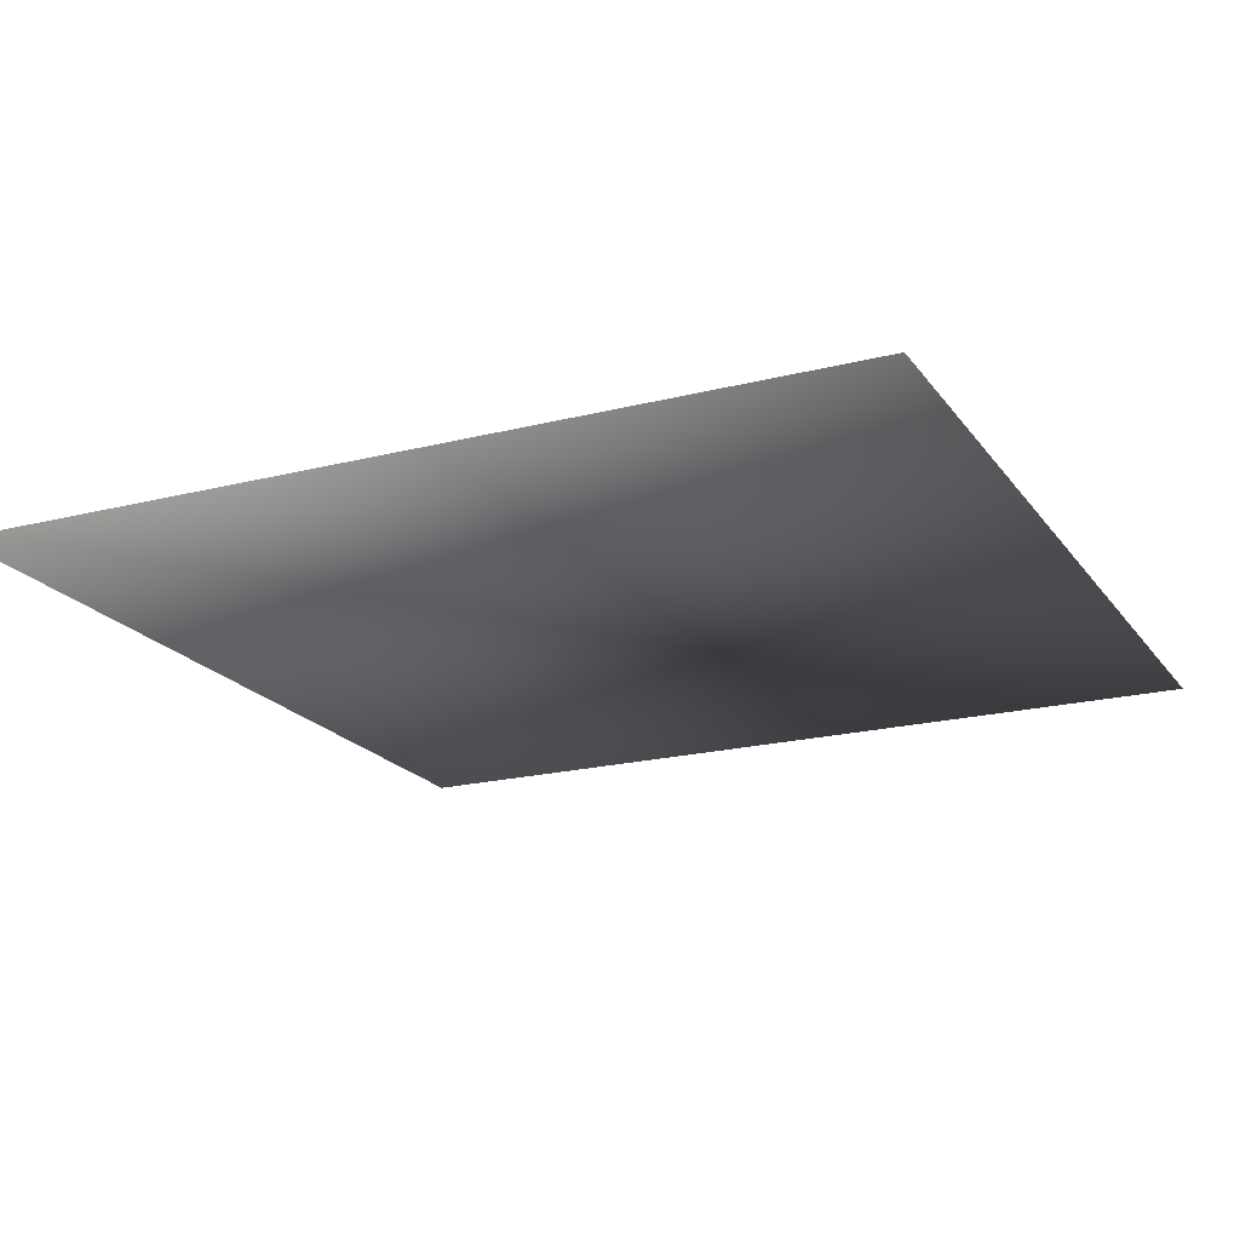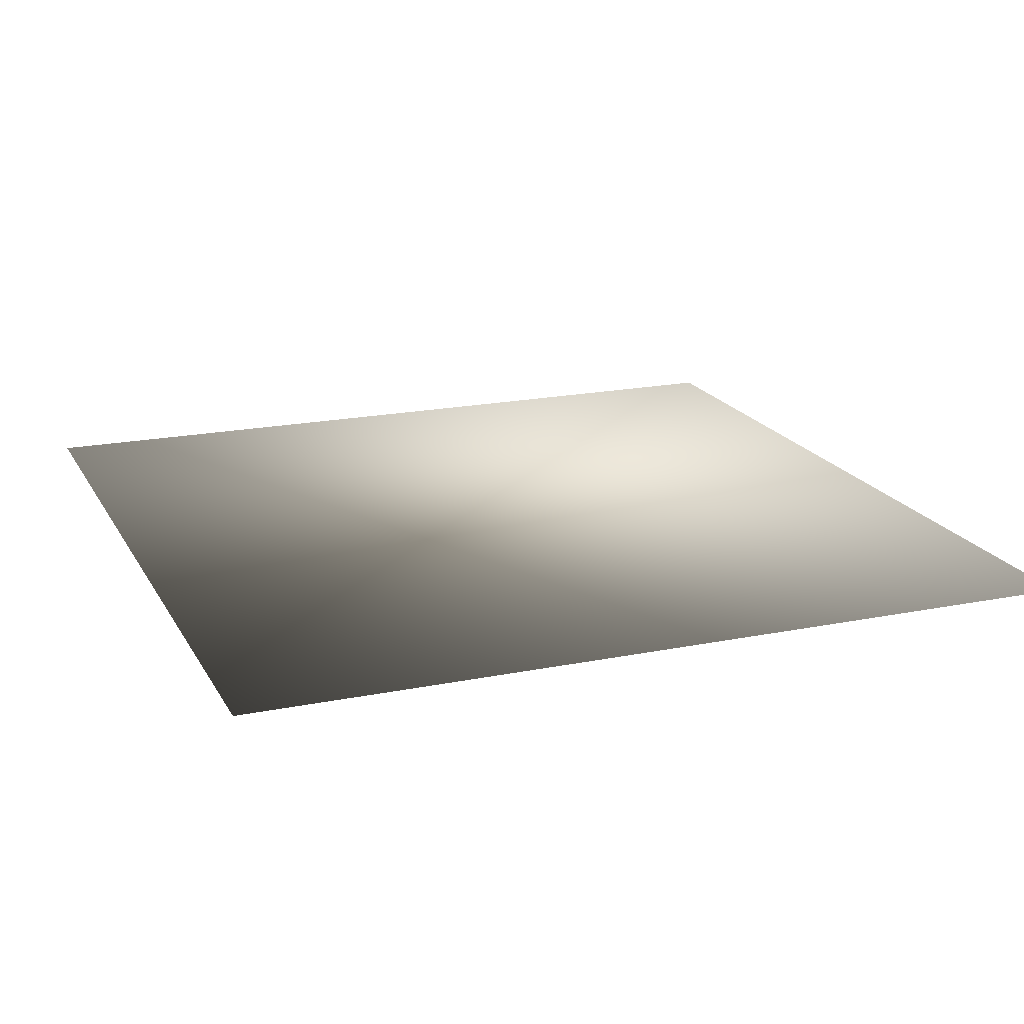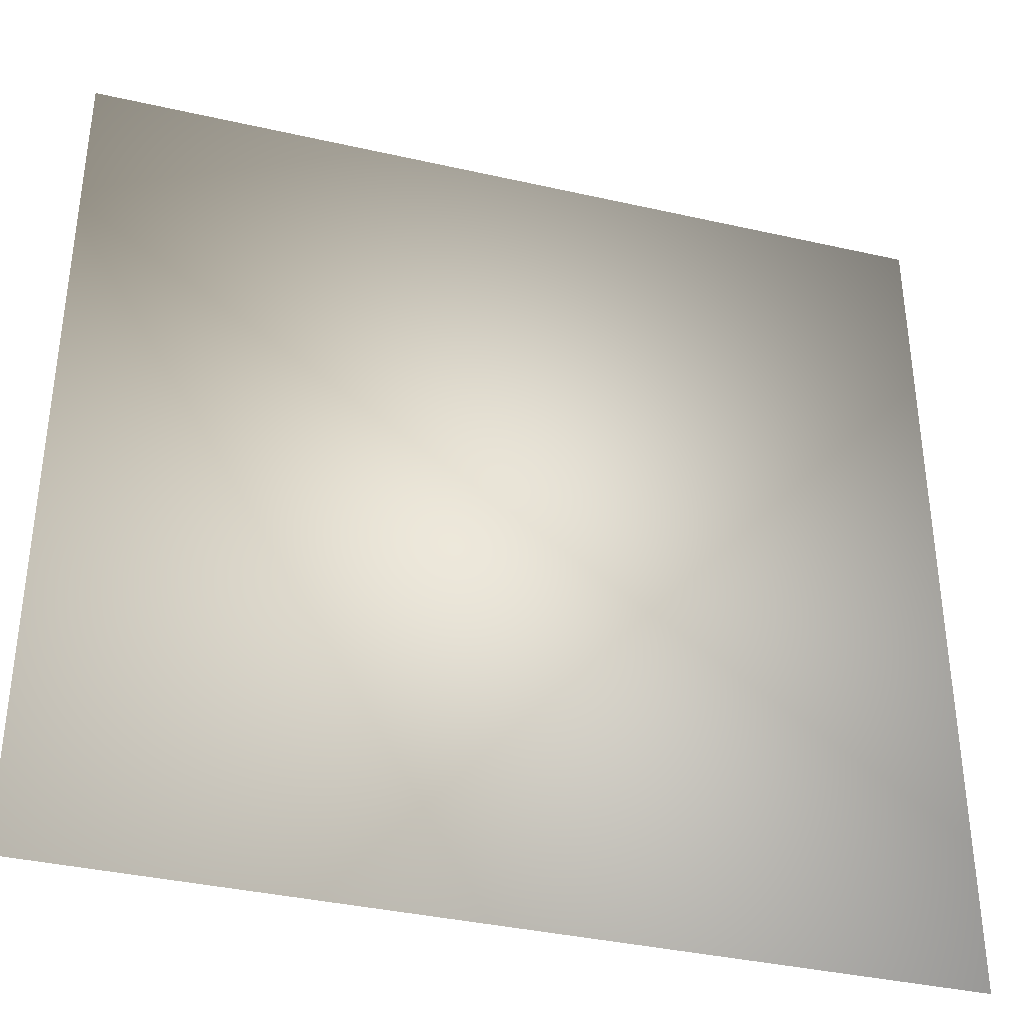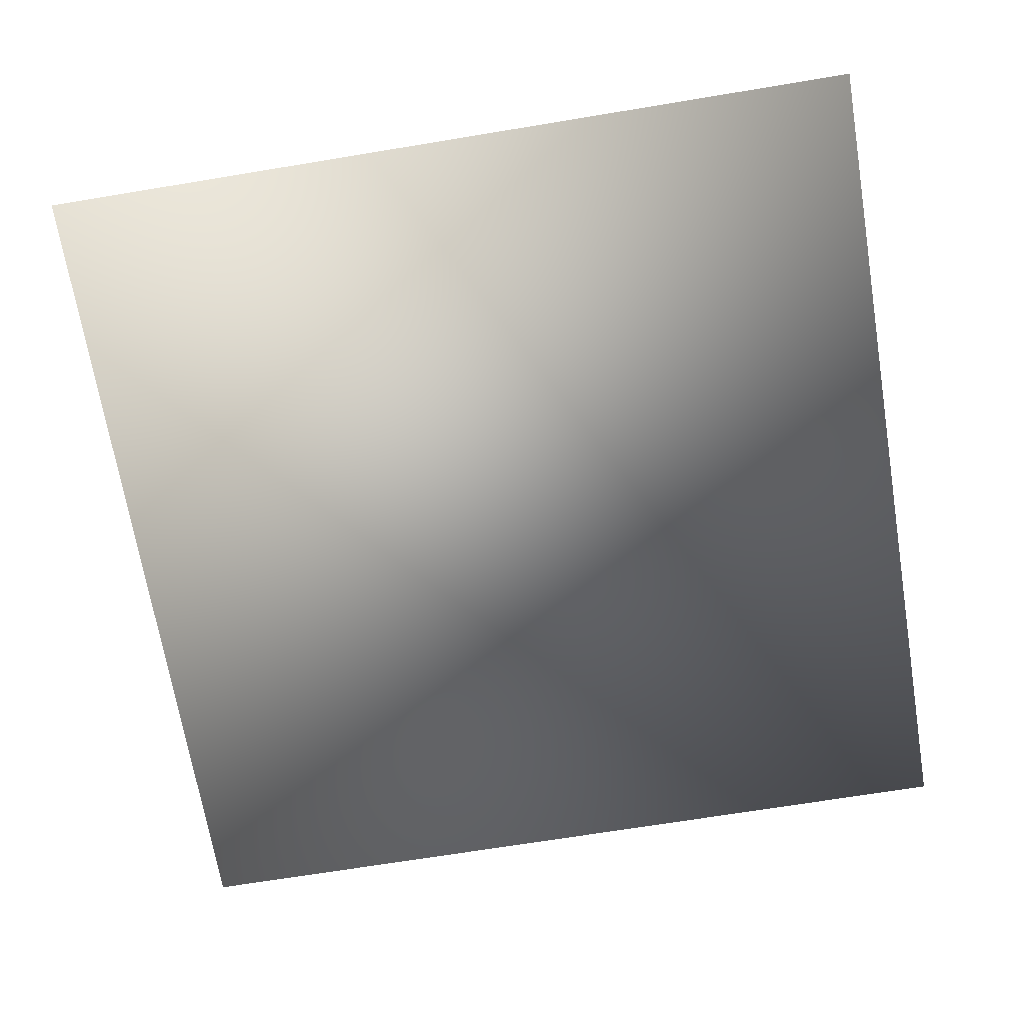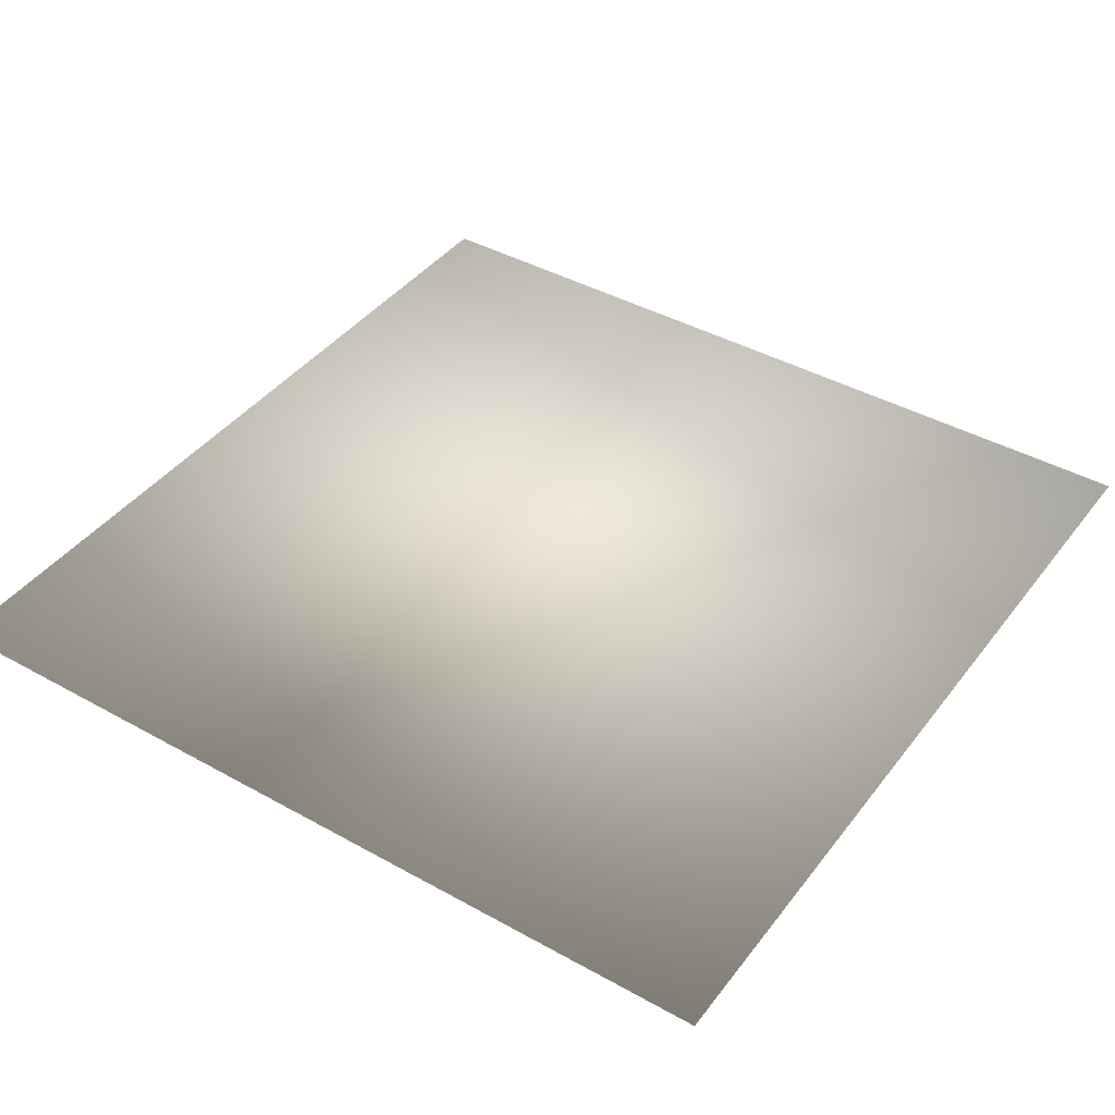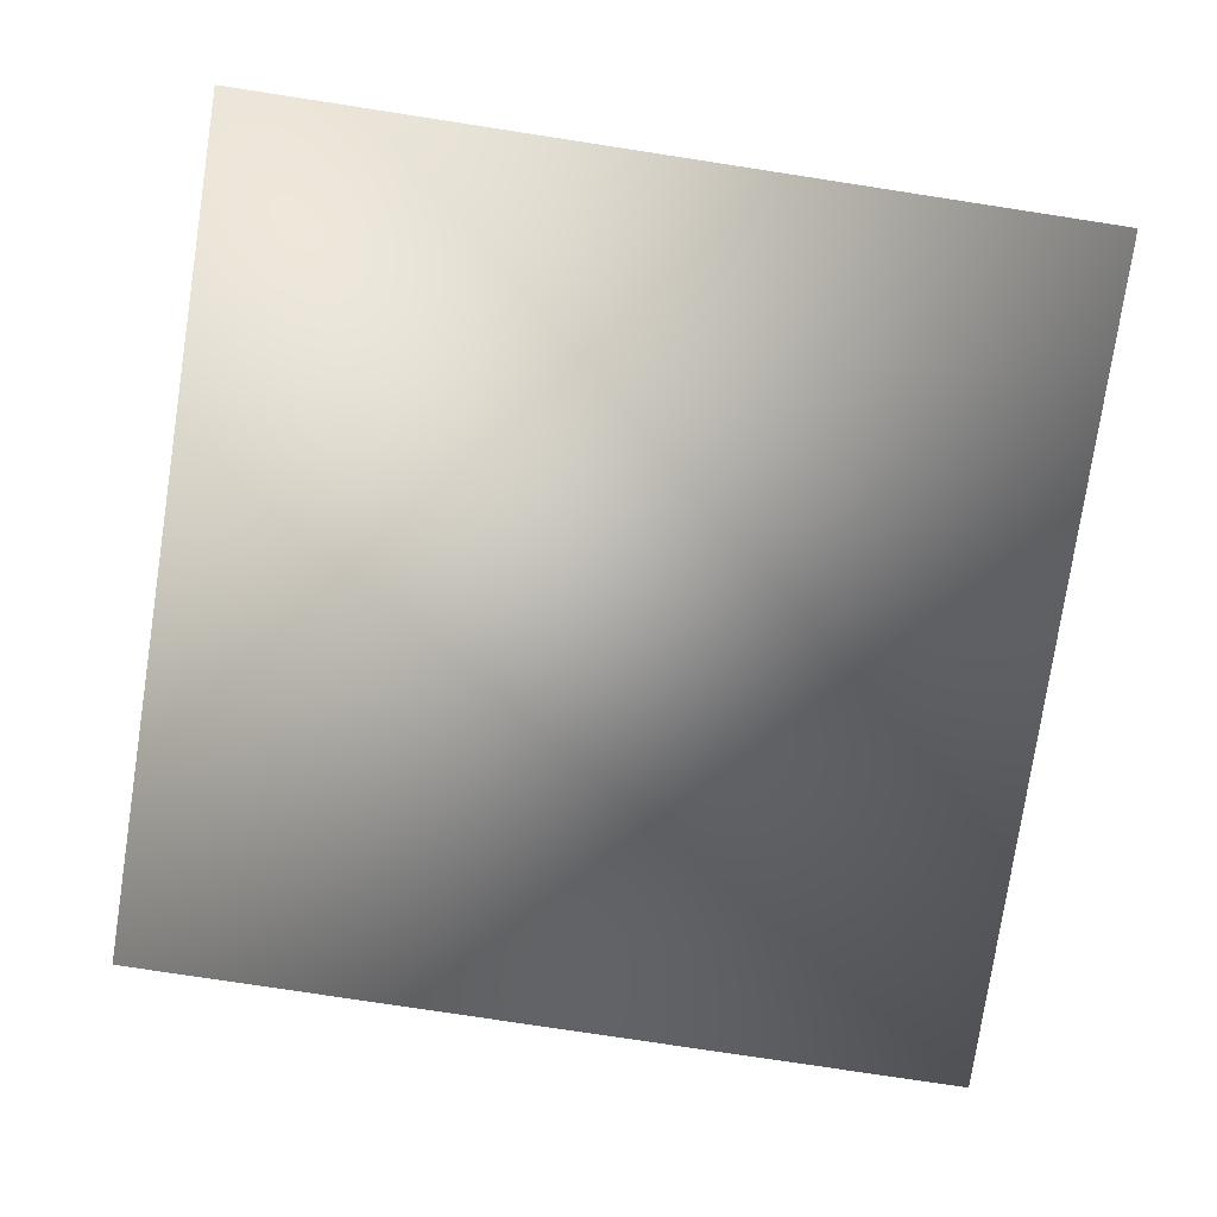
<metadata>
{"format":"obj","ext":"obj","renderer":"f3d","projection":"perspective","resolution":1024,"background":"white","views":[{"elev":-19.8,"azim":25.2,"up":"+Z"},{"elev":18.9,"azim":-21.1,"up":"+Z"},{"elev":-37.3,"azim":163.7,"up":"+Y"},{"elev":-68.4,"azim":-170.6,"up":"+Z"},{"elev":41.6,"azim":34.0,"up":"+Z"},{"elev":-77.7,"azim":-8.7,"up":"+Z"}]}
</metadata>
<code>
o ToasterLever_1_ToasterLever_1_1_GeomSubset_2
v 0.002318 -0.1556 0.05024
v 0.002318 -0.1515 0.05024
v -0.001753 -0.1556 0.05024
v -0.001753 -0.1515 0.05024
v 0.002318 -0.1556 0.05024
v 0.002318 -0.1515 0.05024
v -0.001753 -0.1556 0.05024
v -0.001753 -0.1515 0.05024
v 0.002318 -0.1556 0.05024
v 0.002318 -0.1515 0.05024
v -0.001753 -0.1556 0.05024
v -0.001753 -0.1515 0.05024
v 0.002318 -0.1556 0.05024
v 0.002318 -0.1515 0.05024
v -0.001753 -0.1556 0.05024
v -0.001753 -0.1515 0.05024
v 0.002318 -0.1556 0.05024
v 0.002318 -0.1515 0.05024
v -0.001753 -0.1556 0.05024
v -0.001753 -0.1515 0.05024
v 0.002318 -0.1556 0.05024
v 0.002318 -0.1515 0.05024
v -0.001753 -0.1556 0.05024
v -0.001753 -0.1515 0.05024
v 0 -0.1611 0.05024
v 0.001975 -0.1464 0.05106
v 0.001511 -0.1464 0.05175
v 0.000818 -0.1464 0.05222
v 0 -0.1464 0.05238
v -0.000818 -0.1464 0.05222
v -0.001512 -0.1464 0.05175
v -0.001975 -0.1464 0.05106
v -0.002138 -0.1464 0.05024
v -0.001975 -0.1464 0.04942
v -0.001512 -0.1464 0.04873
v -0.000818 -0.1464 0.04827
v 0 -0.1464 0.0481
v 0.000818 -0.1464 0.04827
v 0.001511 -0.1464 0.04873
v 0.001975 -0.1464 0.04942
v 0.002137 -0.1464 0.05024
v 0.001975 -0.1372 0.05106
v 0.001511 -0.1372 0.05175
v 0.000818 -0.1372 0.05222
v 0 -0.1372 0.05238
v -0.000818 -0.1372 0.05222
v -0.001512 -0.1372 0.05175
v -0.001975 -0.1372 0.05106
v -0.002138 -0.1372 0.05024
v -0.001975 -0.1372 0.04942
v -0.001512 -0.1372 0.04873
v -0.000818 -0.1372 0.04827
v 0 -0.1372 0.0481
v 0.000818 -0.1372 0.04827
v 0.001511 -0.1372 0.04873
v 0.001975 -0.1372 0.04942
v 0.002137 -0.1372 0.05024
v 0.00633 -0.1467 0.05286
v 0.00593 -0.1464 0.0527
v 0.004845 -0.1467 0.05509
v 0.004539 -0.1464 0.05478
v 0.002622 -0.1467 0.05657
v 0.002456 -0.1464 0.05617
v 0 -0.1467 0.05709
v 0 -0.1464 0.05666
v -0.002622 -0.1467 0.05657
v -0.002456 -0.1464 0.05617
v -0.004845 -0.1467 0.05509
v -0.004539 -0.1464 0.05478
v -0.00633 -0.1467 0.05286
v -0.00593 -0.1464 0.0527
v -0.006852 -0.1467 0.05024
v -0.006419 -0.1464 0.05024
v -0.00633 -0.1467 0.04762
v -0.00593 -0.1464 0.04779
v -0.004845 -0.1467 0.0454
v -0.004539 -0.1464 0.0457
v -0.002622 -0.1467 0.04391
v -0.002456 -0.1464 0.04431
v 0 -0.1467 0.04339
v 0 -0.1464 0.04382
v 0.002622 -0.1467 0.04391
v 0.002456 -0.1464 0.04431
v 0.004845 -0.1467 0.0454
v 0.004539 -0.1464 0.0457
v 0.00633 -0.1467 0.04762
v 0.00593 -0.1464 0.04779
v 0.006852 -0.1467 0.05024
v 0.006419 -0.1464 0.05024
v 0.00593 -0.1611 0.0527
v 0.00633 -0.1608 0.05286
v 0.004845 -0.1608 0.05509
v 0.004539 -0.1611 0.05478
v 0.002456 -0.1611 0.05617
v 0.002622 -0.1608 0.05657
v 0 -0.1608 0.05709
v 0 -0.1611 0.05666
v -0.002456 -0.1611 0.05617
v -0.002622 -0.1608 0.05657
v -0.004845 -0.1608 0.05509
v -0.004539 -0.1611 0.05478
v -0.00593 -0.1611 0.0527
v -0.00633 -0.1608 0.05286
v -0.006852 -0.1608 0.05024
v -0.006419 -0.1611 0.05024
v -0.00593 -0.1611 0.04779
v -0.00633 -0.1608 0.04762
v -0.004845 -0.1608 0.0454
v -0.004539 -0.1611 0.0457
v -0.002456 -0.1611 0.04431
v -0.002622 -0.1608 0.04391
v 0 -0.1608 0.04339
v 0 -0.1611 0.04382
v 0.002456 -0.1611 0.04431
v 0.002622 -0.1608 0.04391
v 0.004845 -0.1608 0.0454
v 0.004539 -0.1611 0.0457
v 0.00593 -0.1611 0.04779
v 0.00633 -0.1608 0.04762
v 0.006852 -0.1608 0.05024
v 0.006419 -0.1611 0.05024
f 9 10 12 11

</code>
